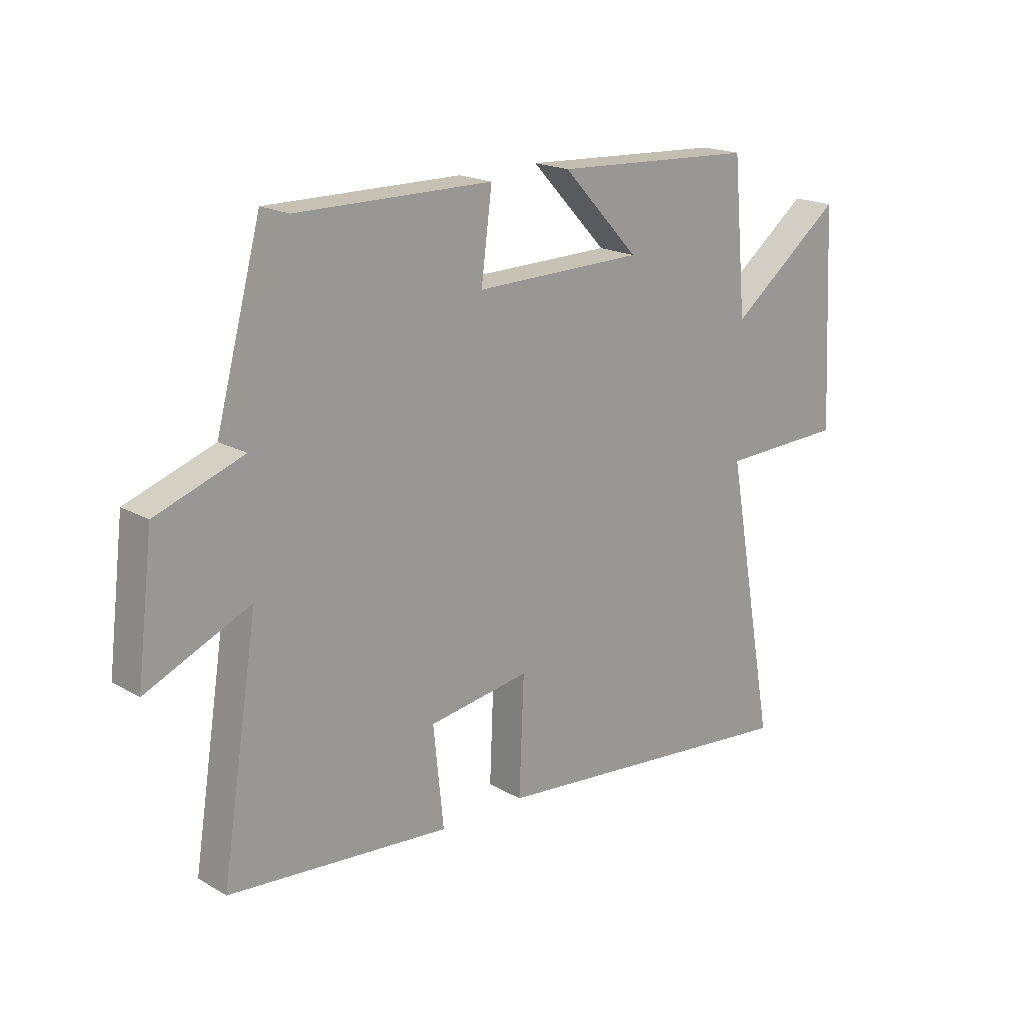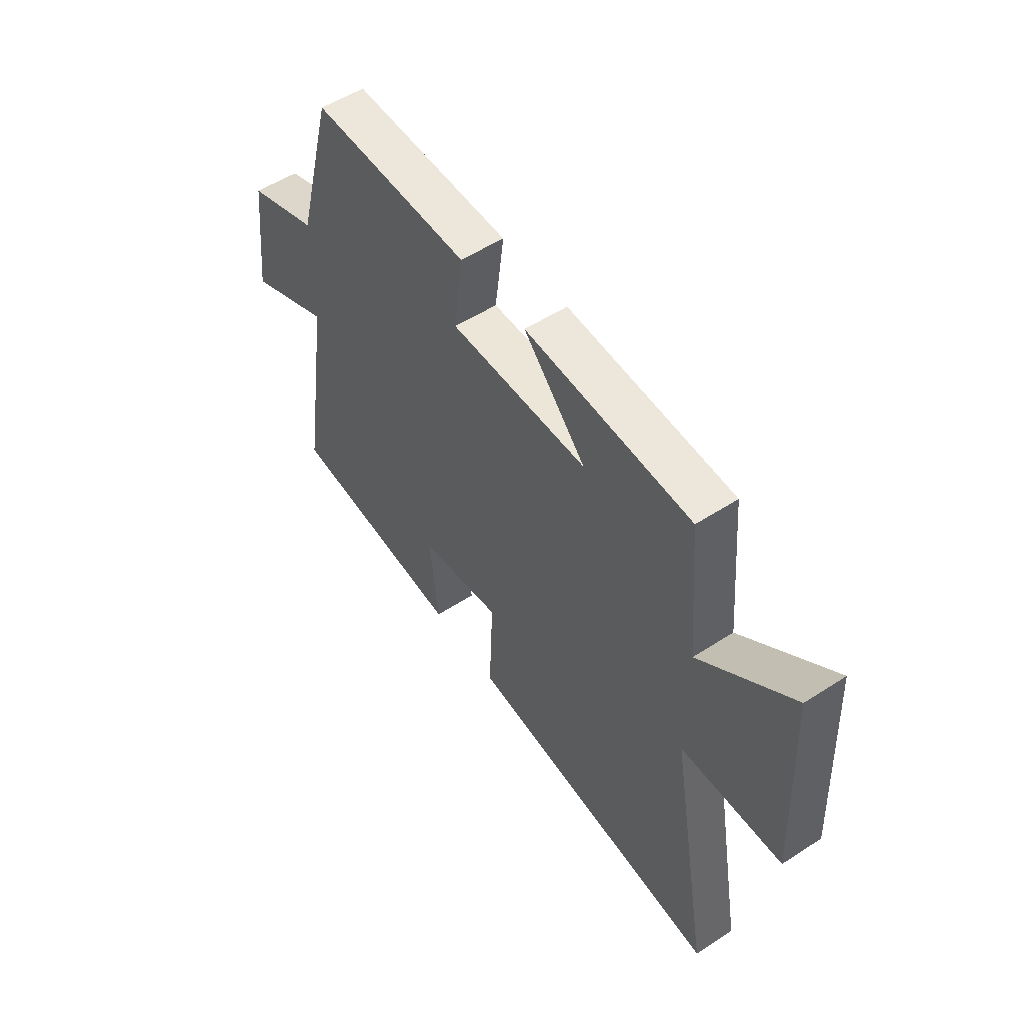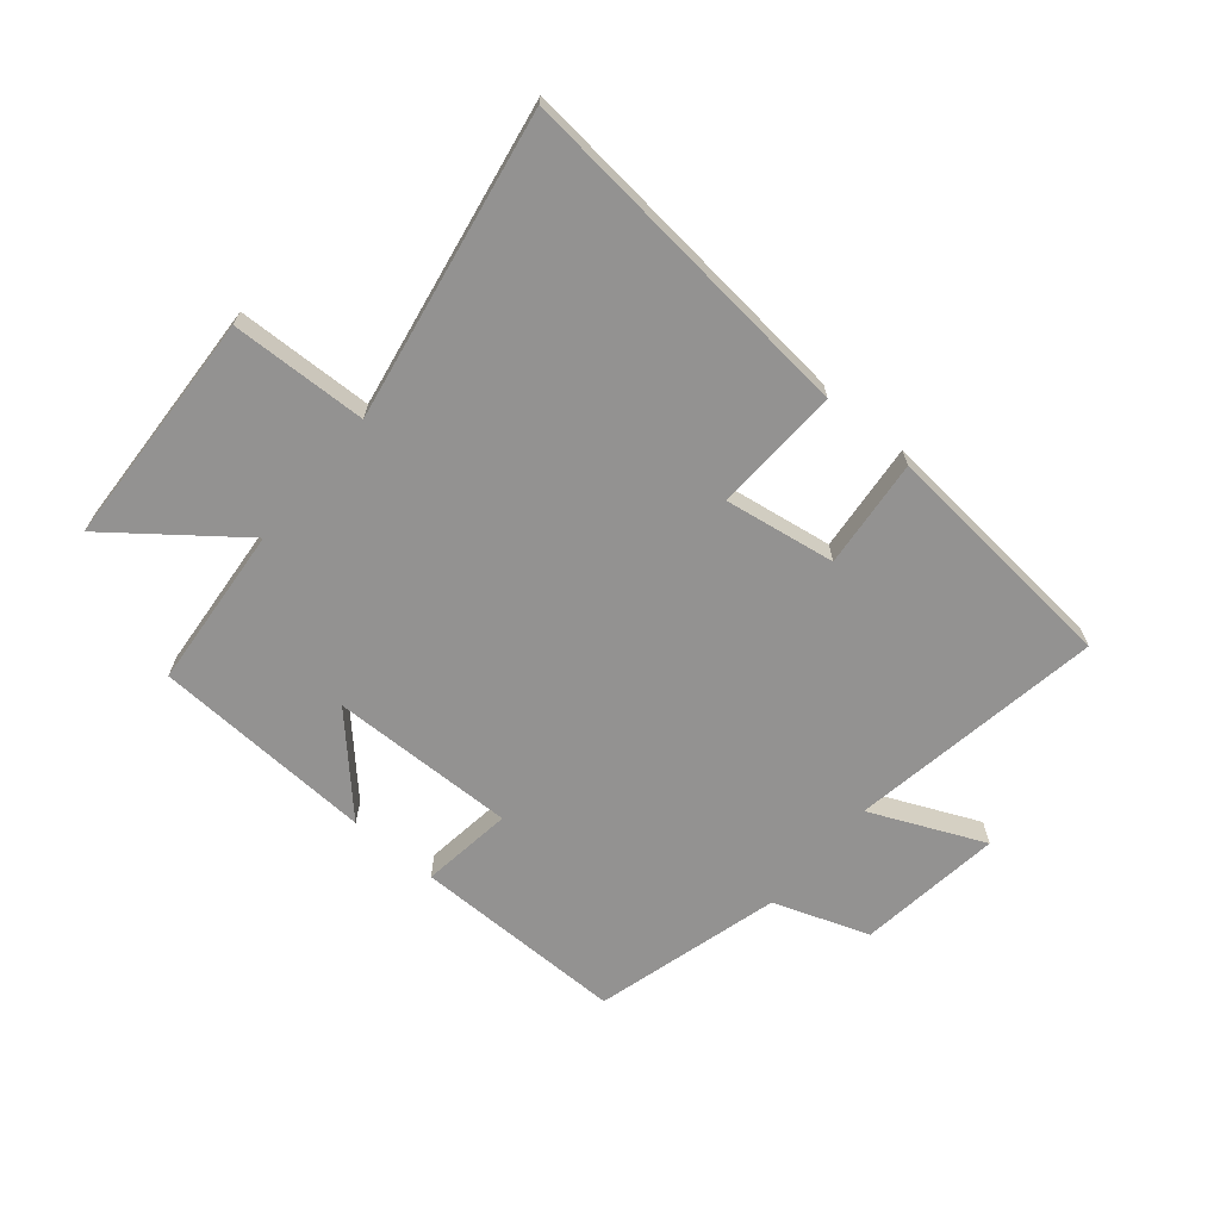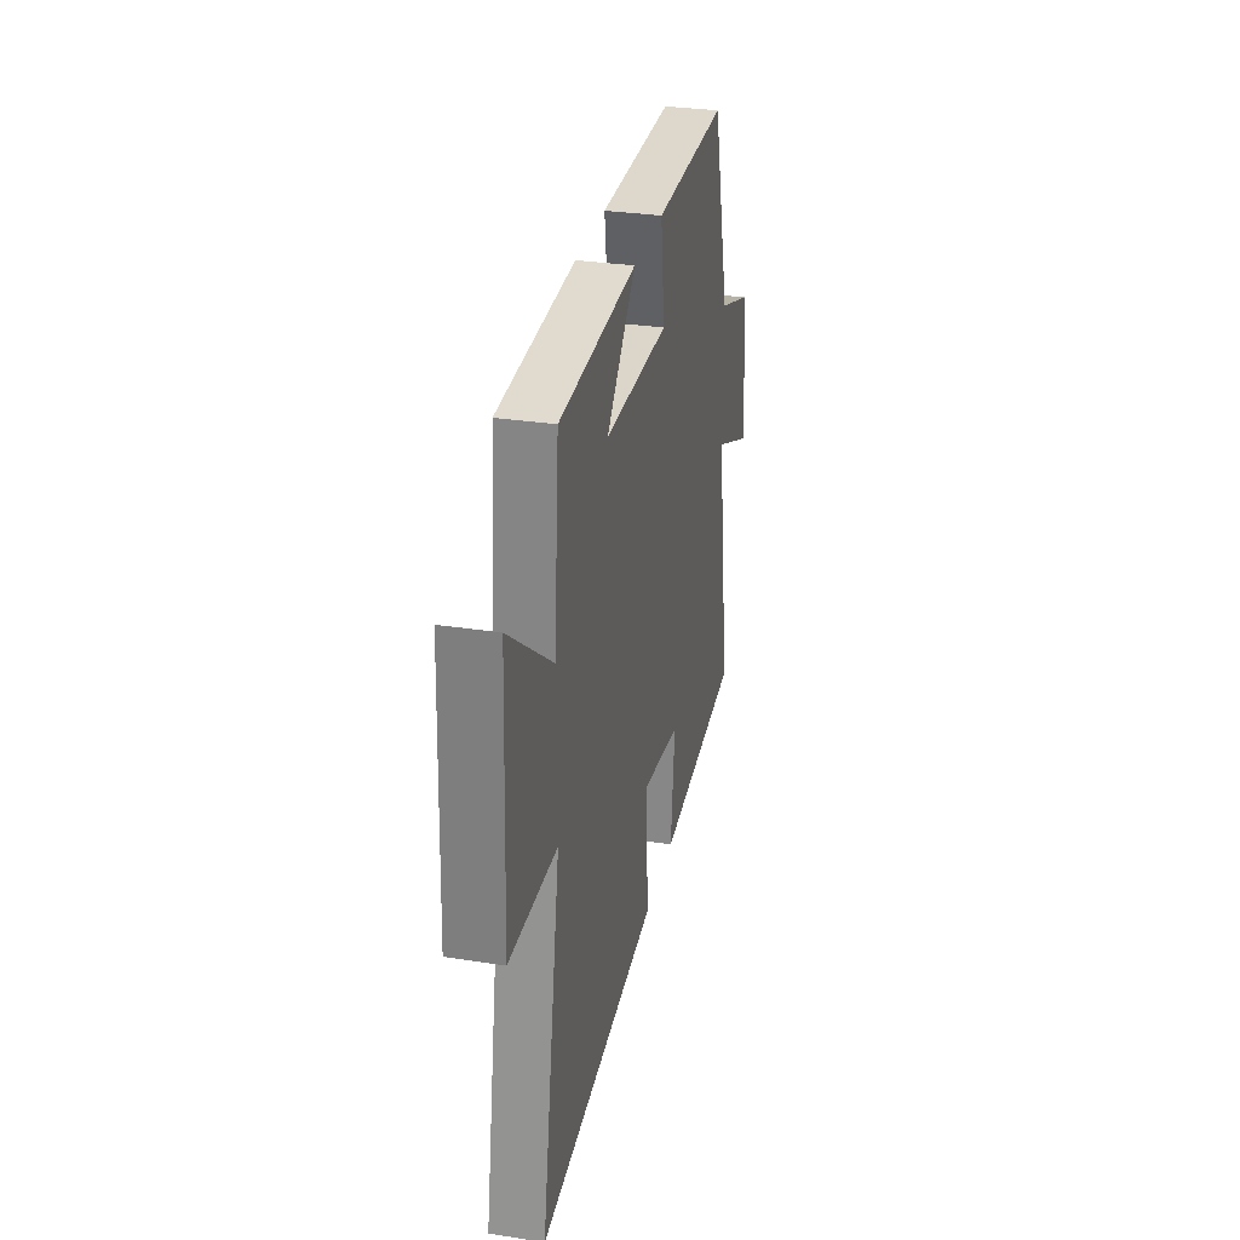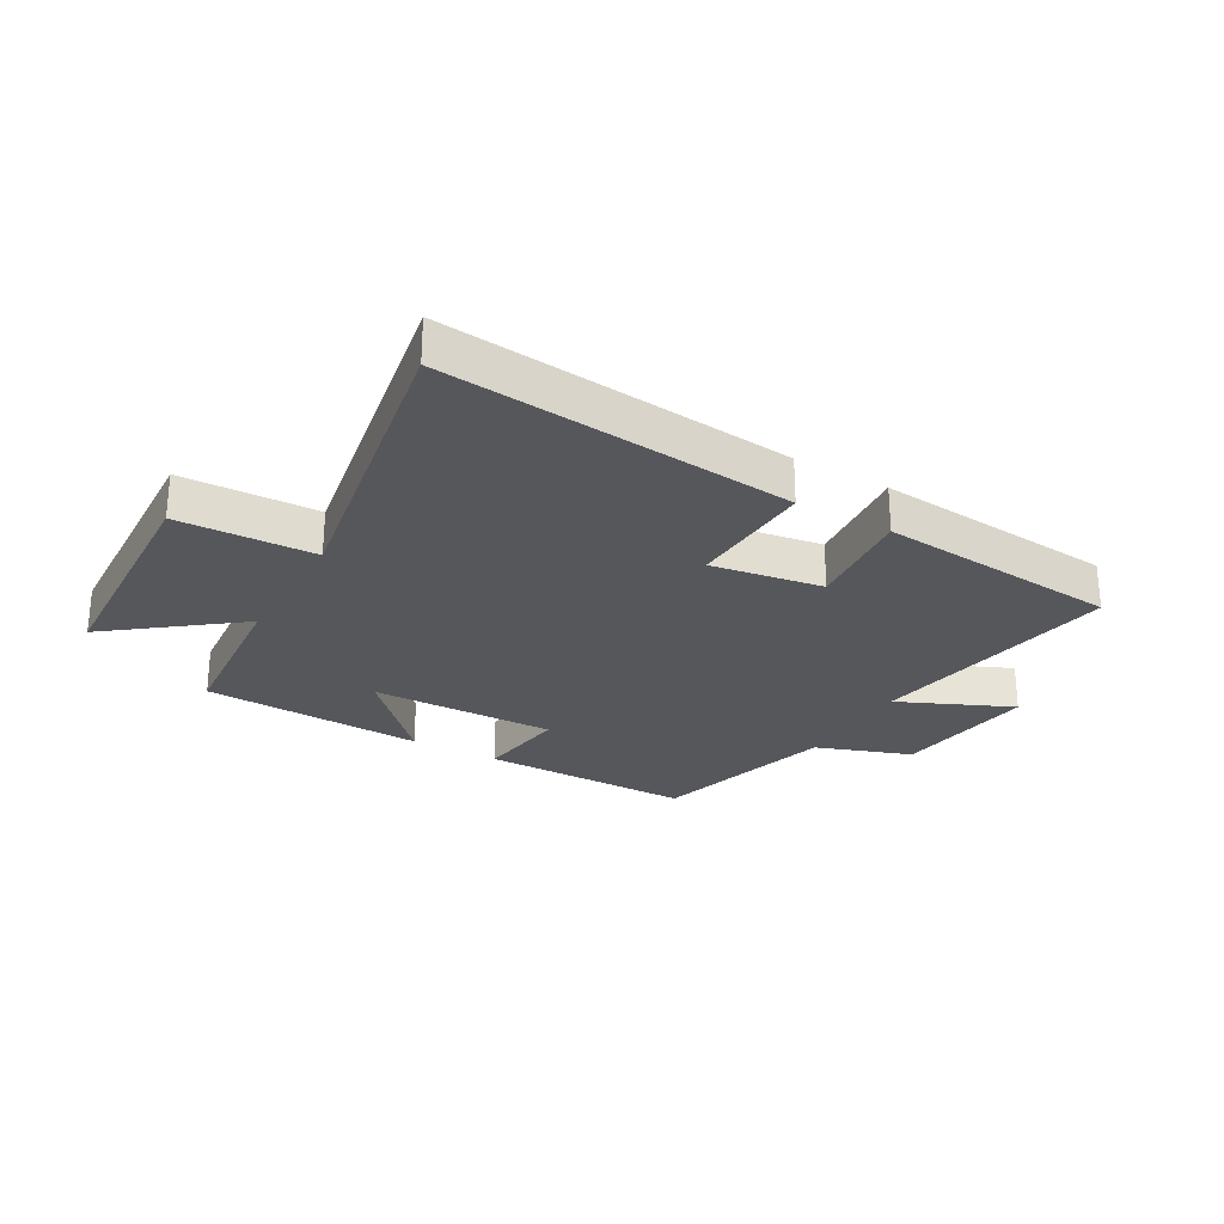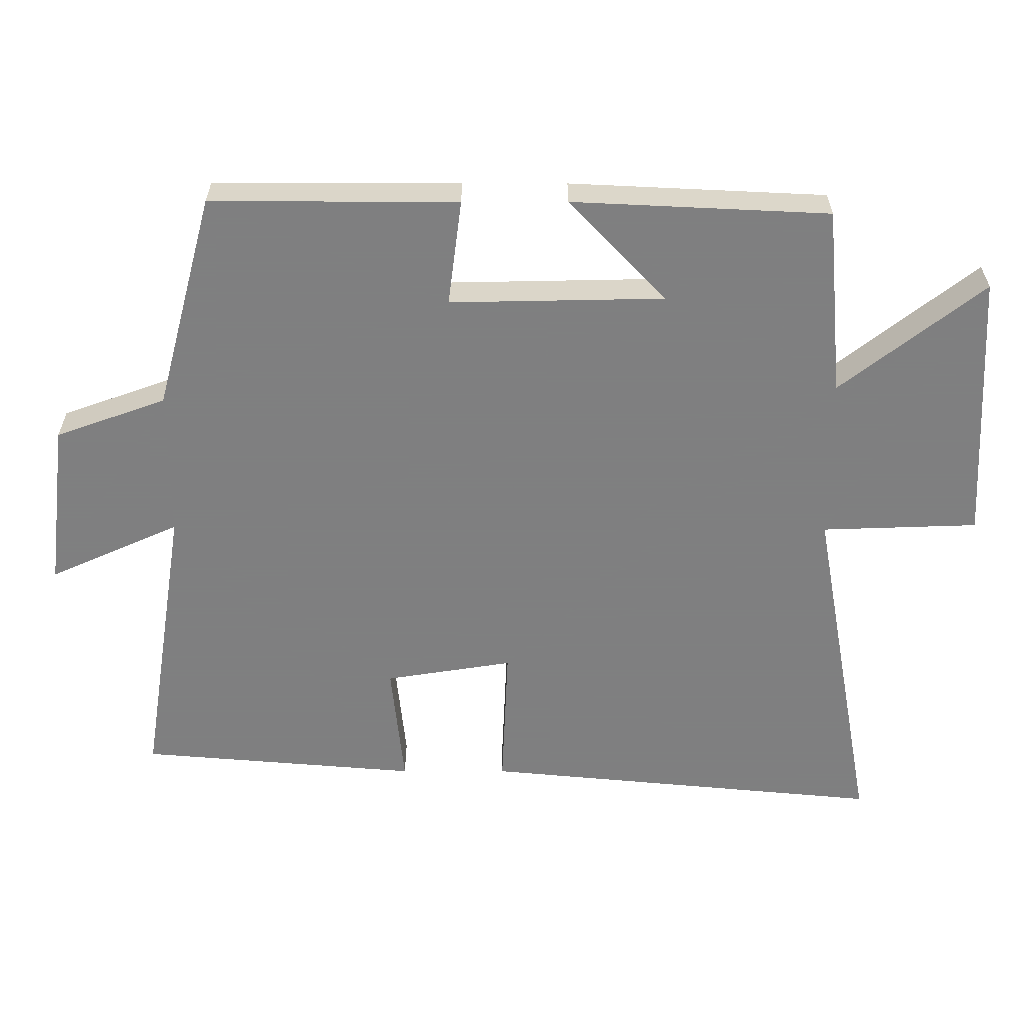
<metadata>
{"format":"obj","ext":"obj","renderer":"f3d","projection":"perspective","resolution":1024,"background":"white","views":[{"elev":18.7,"azim":-42.5,"up":"+Z"},{"elev":53.6,"azim":55.4,"up":"+Z"},{"elev":-66.5,"azim":139.8,"up":"+Y"},{"elev":31.1,"azim":102.5,"up":"+Z"},{"elev":-26.6,"azim":150.0,"up":"+Y"},{"elev":30.1,"azim":0.0,"up":"+Z"}]}
</metadata>
<code>
v 0.475 0.07 0.482
v 0.5 0.07 0.205
v 0.71 0.07 0.369
v 0.73 0.07 -0.031
v 0.5 0.07 -0.039
v 0.594 0.07 -0.557
v 0.003 0.07 -0.5
v 0.012 0.07 -0.286
v -0.176 0.07 -0.316
v -0.157 0.07 -0.5
v -0.568 0.07 -0.465
v -0.5 0.07 -0.034
v -0.692 0.07 -0.12
v -0.662 0.07 0.126
v -0.5 0.07 0.184
v -0.415 0.07 0.501
v -0.053 0.07 0.5
v -0.073 0.07 0.344
v 0.241 0.07 0.35
v 0.099 0.07 0.5
v 0.475 0 0.482
v 0.5 0 0.205
v 0.71 0 0.369
v 0.73 0 -0.031
v 0.5 0 -0.039
v 0.594 0 -0.557
v 0.003 0 -0.5
v 0.012 0 -0.286
v -0.176 0 -0.316
v -0.157 0 -0.5
v -0.568 0 -0.465
v -0.5 0 -0.034
v -0.692 0 -0.12
v -0.662 0 0.126
v -0.5 0 0.184
v -0.415 0 0.501
v -0.053 0 0.5
v -0.073 0 0.344
v 0.241 0 0.35
v 0.099 0 0.5
f 19 20 1 2
f 18 19 2
f 15 16 17 18
f 15 18 2
f 12 13 14 15
f 12 15 2
f 9 10 11 12
f 8 9 12 2
f 5 6 7 8
f 5 8 2 3
f 3 4 5
f 22 21 40 39
f 22 39 38
f 38 37 36 35
f 22 38 35
f 35 34 33 32
f 22 35 32
f 32 31 30 29
f 22 32 29 28
f 28 27 26 25
f 23 22 28 25
f 25 24 23
f 1 21 22 2
f 2 22 23 3
f 3 23 24 4
f 4 24 25 5
f 5 25 26 6
f 6 26 27 7
f 7 27 28 8
f 8 28 29 9
f 9 29 30 10
f 10 30 31 11
f 11 31 32 12
f 12 32 33 13
f 13 33 34 14
f 14 34 35 15
f 15 35 36 16
f 16 36 37 17
f 17 37 38 18
f 18 38 39 19
f 19 39 40 20
f 20 40 21 1

</code>
